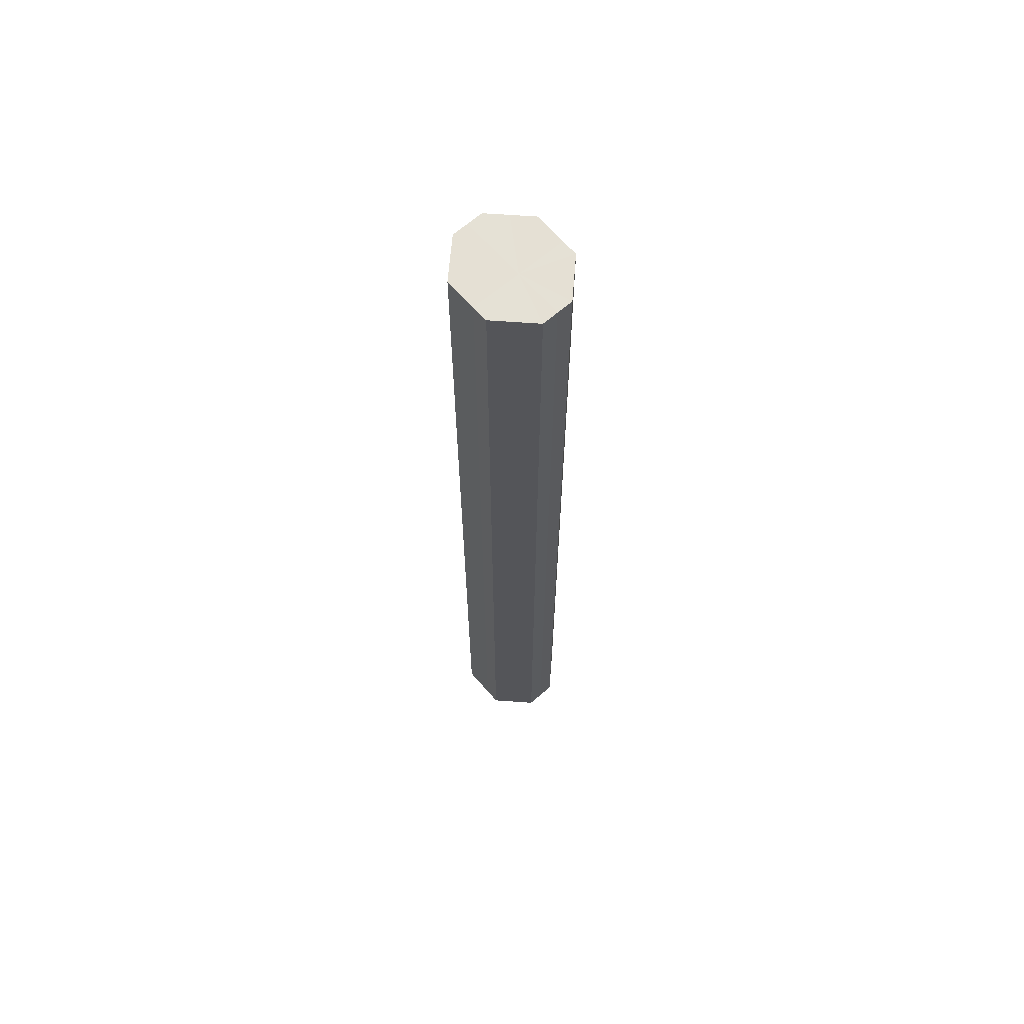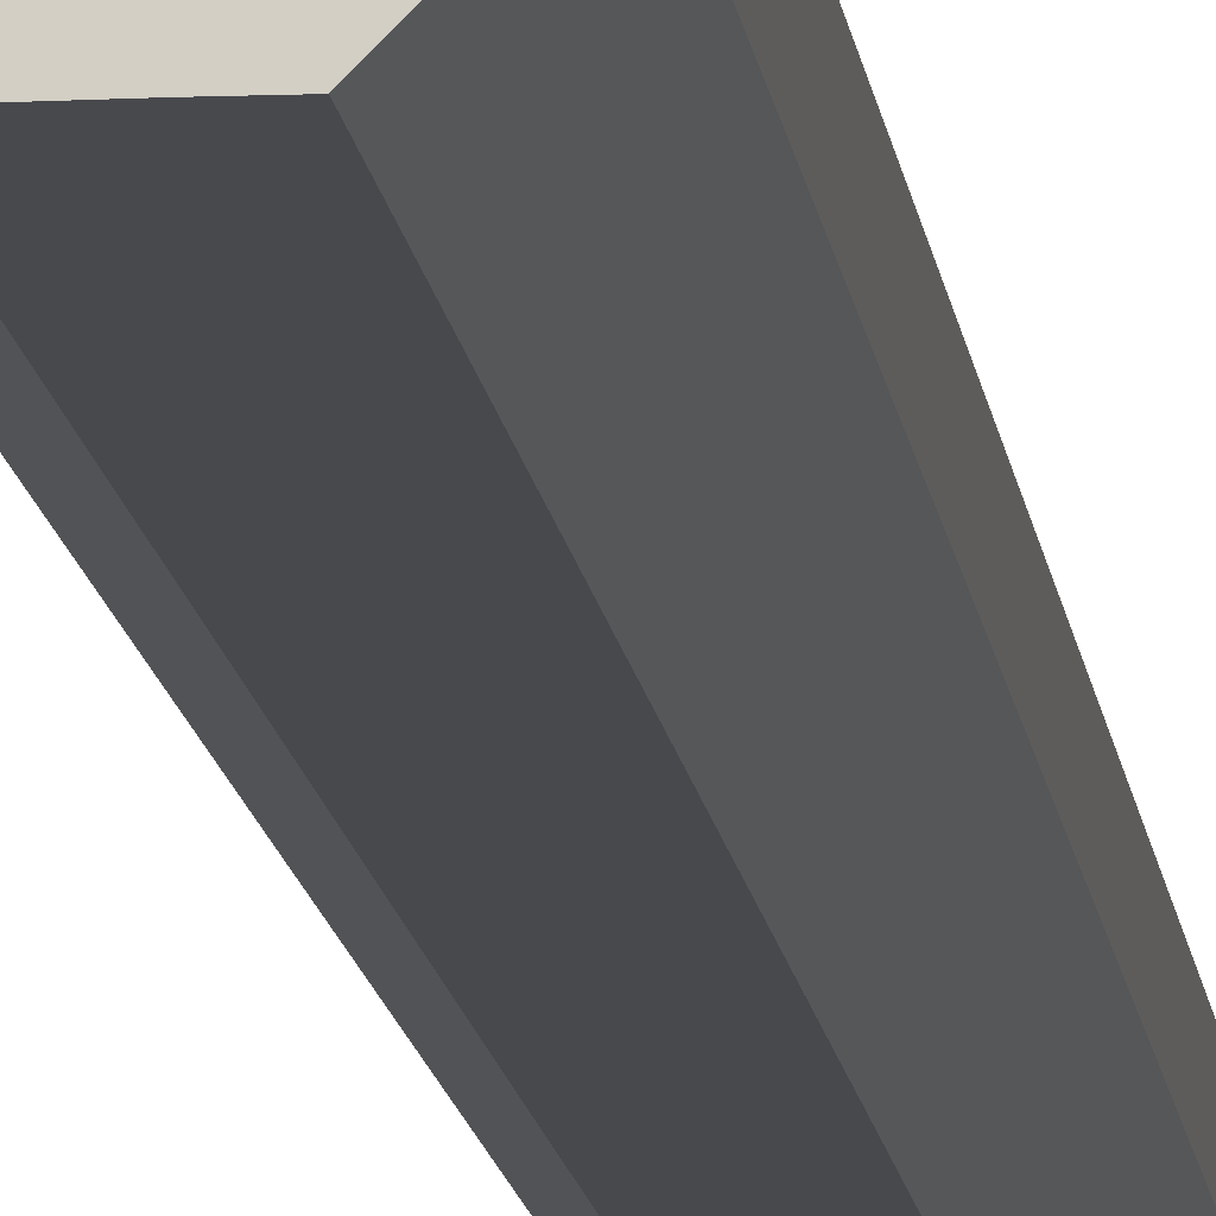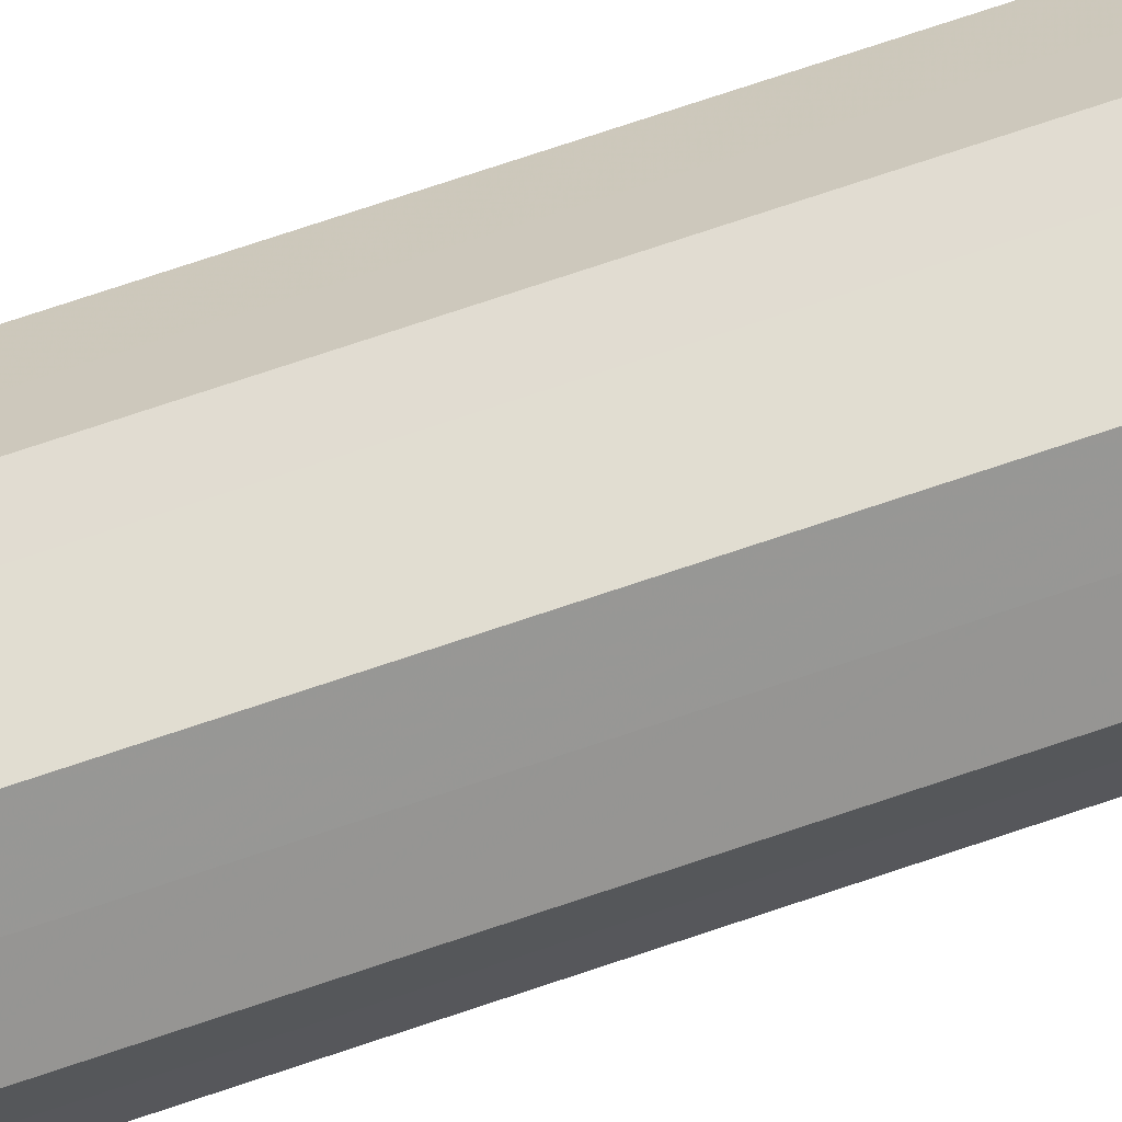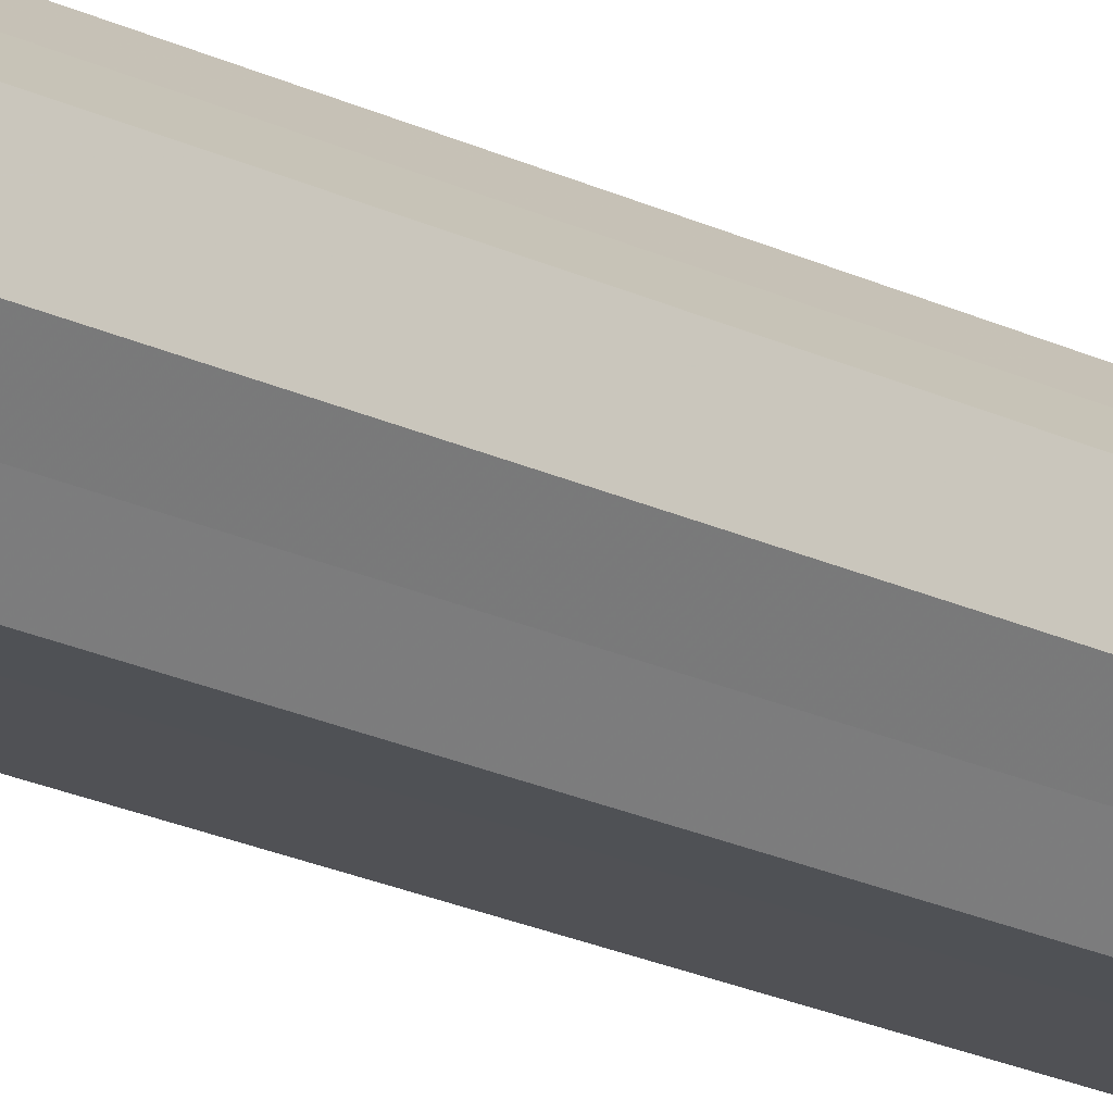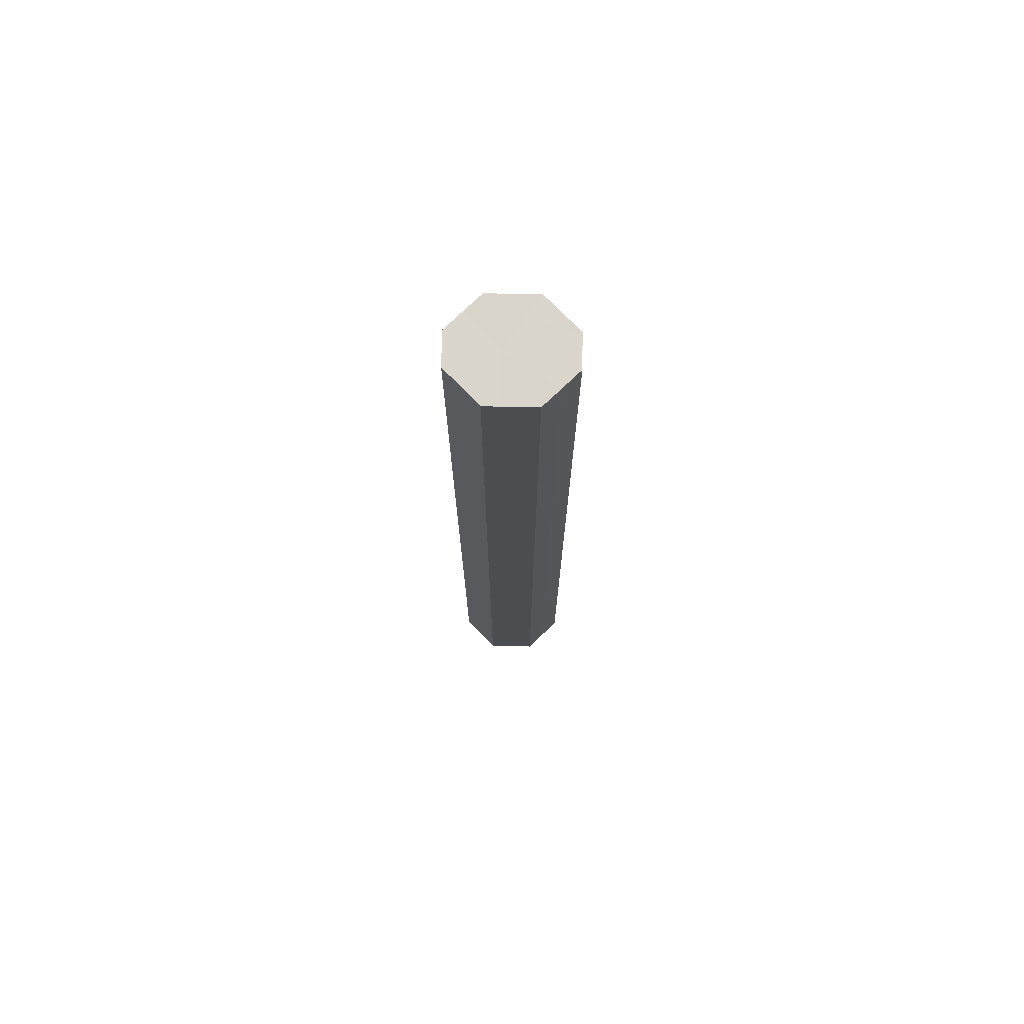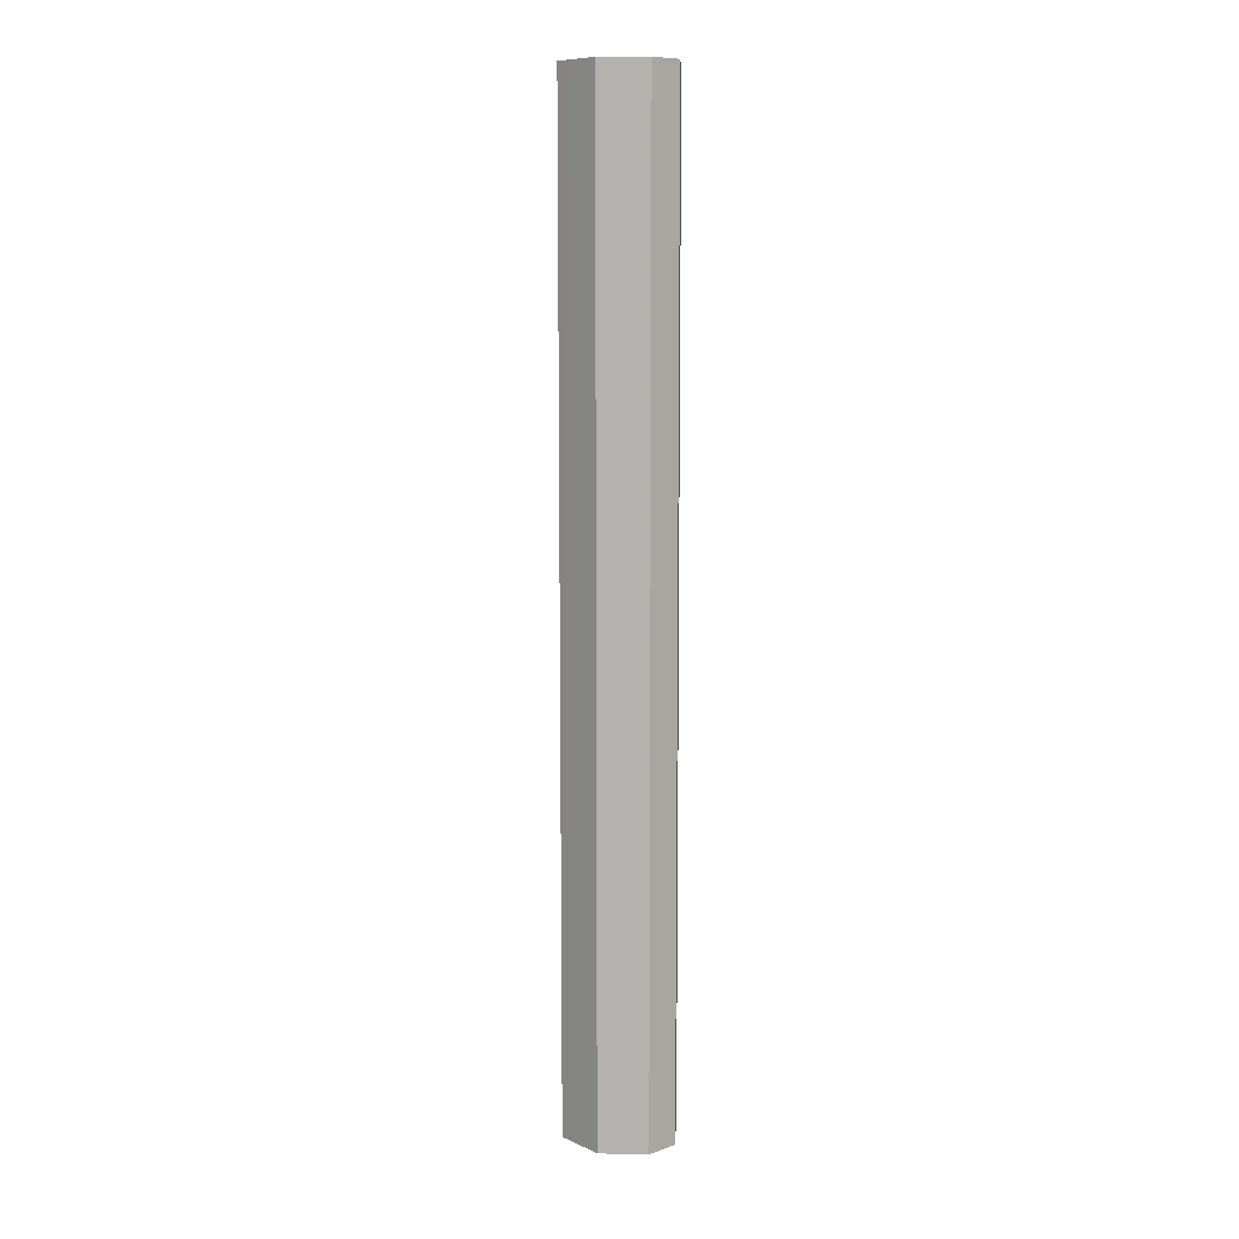
<metadata>
{"format":"obj","ext":"obj","renderer":"f3d","projection":"perspective","resolution":1024,"background":"white","views":[{"elev":65.2,"azim":49.2,"up":"+Z"},{"elev":-12.1,"azim":6.3,"up":"+Y"},{"elev":68.9,"azim":-109.1,"up":"+Y"},{"elev":-20.3,"azim":47.8,"up":"+Y"},{"elev":74.1,"azim":-178.9,"up":"+Z"},{"elev":9.7,"azim":-132.0,"up":"+Z"}]}
</metadata>
<code>
o 9343
v 2163 1876 17.56
v 2163 1876 17.56
v 2163 1876 18.15
v 2163 1876 17.56
v 2163 1876 18.15
v 2163 1876 17.56
v 2163 1876 18.15
v 2163 1876 17.56
v 2163 1876 18.15
v 2163 1876 17.56
v 2163 1876 18.15
v 2163 1876 17.56
v 2163 1876 18.15
v 2163 1876 17.56
v 2163 1876 18.15
v 2163 1876 17.56
v 2163 1876 18.15
v 2163 1876 17.56
v 2163 1876 18.15
v 2163 1876 17.56
v 2163 1876 18.15
v 2163 1876 17.56
v 2163 1876 18.15
v 2163 1876 17.56
v 2163 1876 18.15
v 2163 1876 17.56
v 2163 1876 18.15
v 2163 1876 17.56
v 2163 1876 18.15
v 2163 1876 17.56
v 2163 1876 18.15
v 2163 1876 18.15
v 2163 1876 18.15
v 2163 1876 17.56
v 2163 1876 18.15
v 2163 1876 17.56
v 2163 1876 18.15
v 2163 1876 18.15
v 2163 1876 17.56
v 2163 1876 18.15
v 2163 1876 17.56
v 2163 1876 17.56
v 2163 1876 18.15
v 2163 1876 18.15
v 2163 1876 17.56
v 2163 1876 18.15
v 2163 1876 17.56
v 2163 1876 17.56
v 2163 1876 18.15
v 2163 1876 18.15
v 2163 1876 17.56
v 2163 1876 18.15
v 2163 1876 17.56
v 2163 1876 17.56
v 2163 1876 18.15
v 2163 1876 18.15
v 2163 1876 17.56
v 2163 1876 18.15
v 2163 1876 17.56
v 2163 1876 17.56
v 2163 1876 18.15
v 2163 1876 18.15
v 2163 1876 17.56
v 2163 1876 17.56
v 2163 1876 17.56
v 2163 1876 17.56
v 2163 1876 17.56
v 2163 1876 17.56
v 2163 1876 17.56
v 2163 1876 17.56
v 2163 1876 17.56
v 2163 1876 17.56
v 2163 1876 17.56
v 2163 1876 17.56
v 2163 1876 17.56
v 2163 1876 17.56
v 2163 1876 17.56
v 2163 1876 17.56
v 2163 1876 17.56
v 2163 1876 17.56
v 2163 1876 17.56
v 2163 1876 18.15
v 2163 1876 18.15
v 2163 1876 18.15
v 2163 1876 18.15
v 2163 1876 18.15
v 2163 1876 18.15
v 2163 1876 18.15
v 2163 1876 18.15
v 2163 1876 18.15
v 2163 1876 18.15
v 2163 1876 18.15
v 2163 1876 18.15
v 2163 1876 18.15
v 2163 1876 18.15
v 2163 1876 18.15
v 2163 1876 18.15
v 2163 1876 18.15
f 1 2 3
f 2 4 5
f 6 1 7
f 4 8 9
f 10 6 11
f 8 12 13
f 14 10 15
f 12 16 17
f 18 14 19
f 16 20 21
f 22 18 23
f 20 24 25
f 26 22 27
f 24 28 29
f 30 26 31
f 28 30 32
f 33 34 35
f 35 36 37
f 38 39 33
f 40 41 38
f 37 42 43
f 44 45 40
f 46 47 44
f 43 48 49
f 50 51 46
f 52 53 50
f 49 54 55
f 56 57 52
f 58 59 56
f 55 60 61
f 62 63 58
f 61 64 62
f 65 66 67
f 65 68 66
f 65 67 69
f 65 70 68
f 65 69 71
f 65 72 70
f 65 71 73
f 65 74 72
f 65 73 75
f 65 76 74
f 65 75 77
f 65 78 76
f 65 77 79
f 65 80 78
f 65 79 81
f 65 81 80
f 82 83 84
f 82 85 83
f 82 84 86
f 82 87 85
f 82 86 88
f 82 89 87
f 82 88 90
f 82 91 89
f 82 90 92
f 82 93 91
f 82 92 94
f 82 95 93
f 82 94 96
f 82 97 95
f 82 96 98
f 82 98 97

</code>
